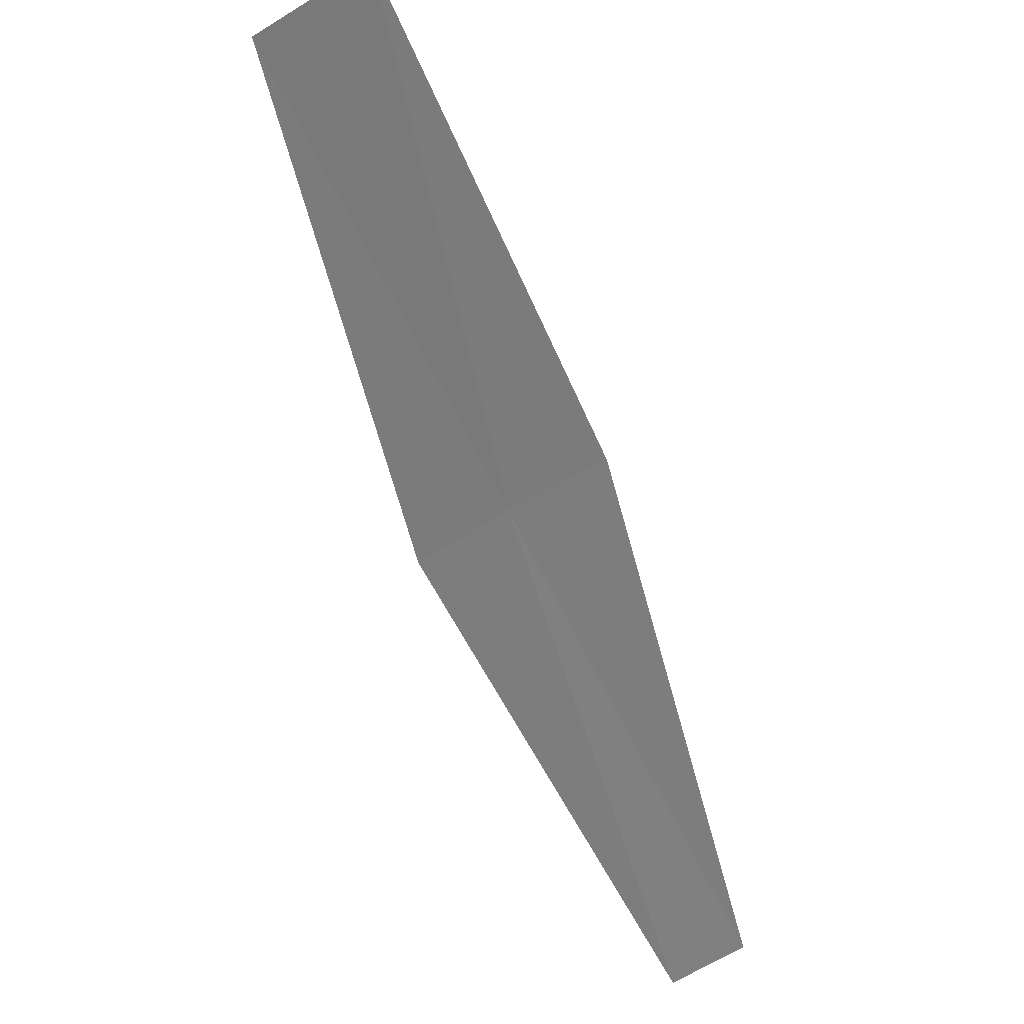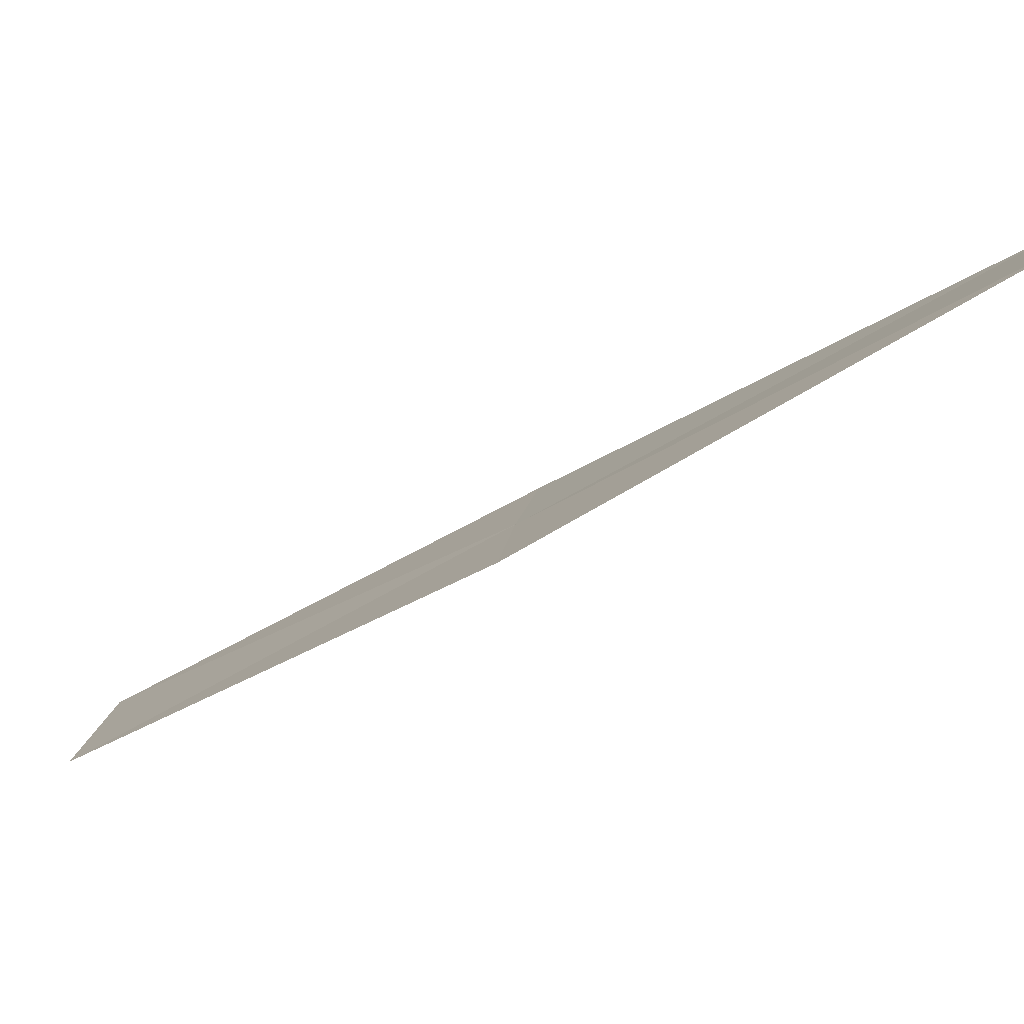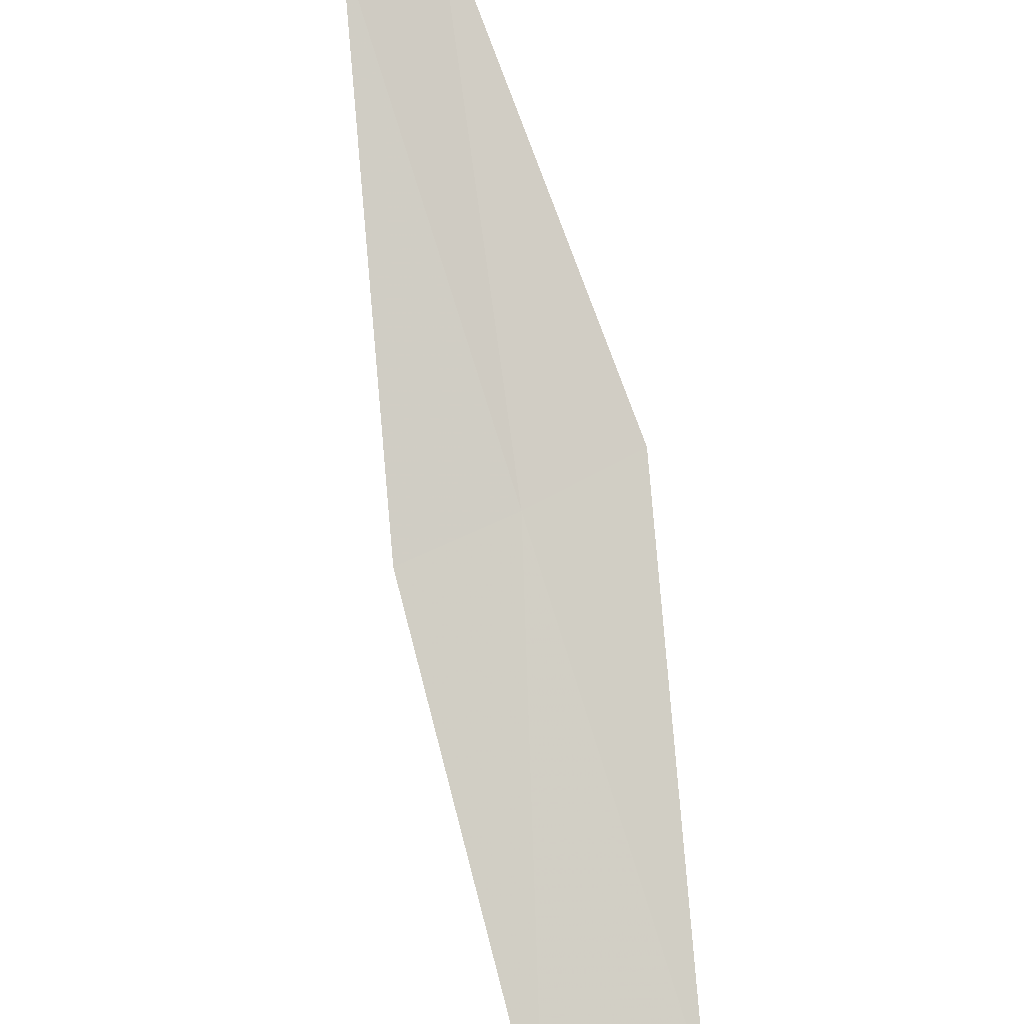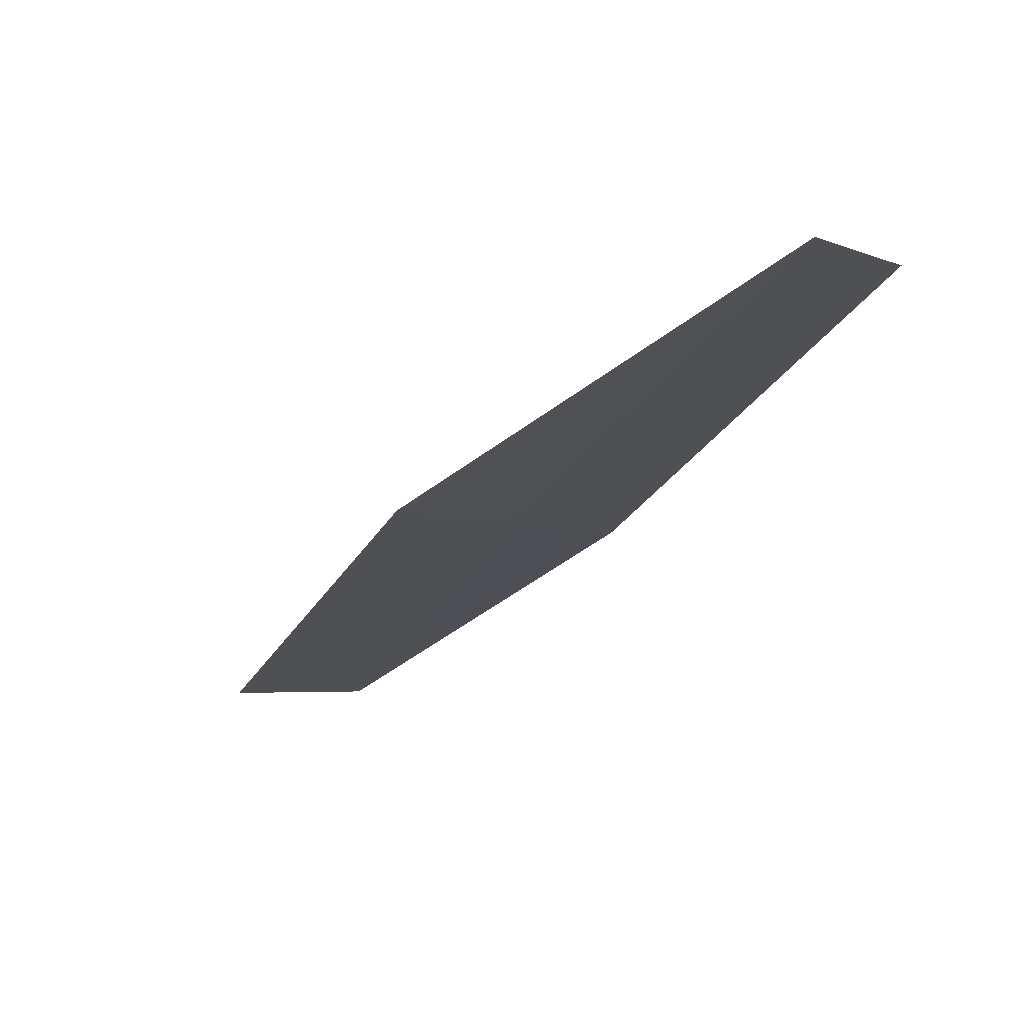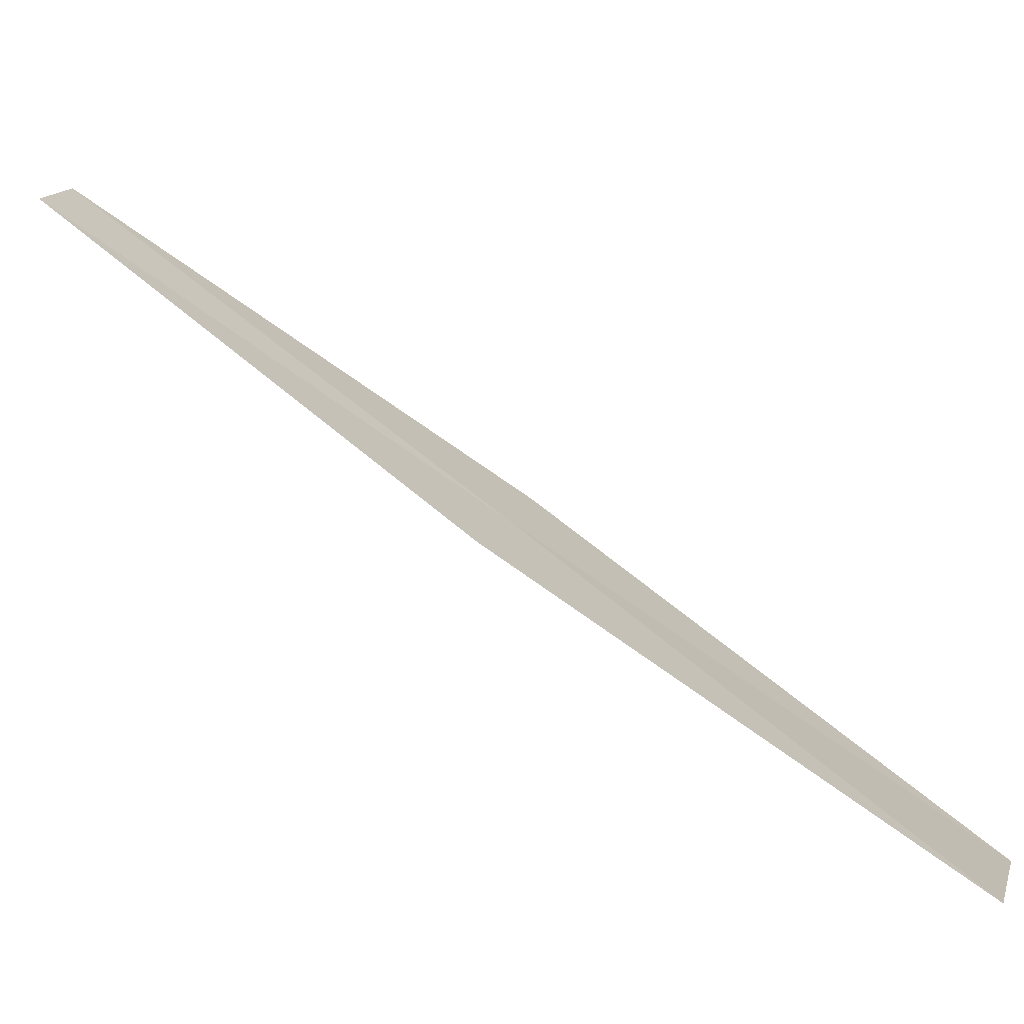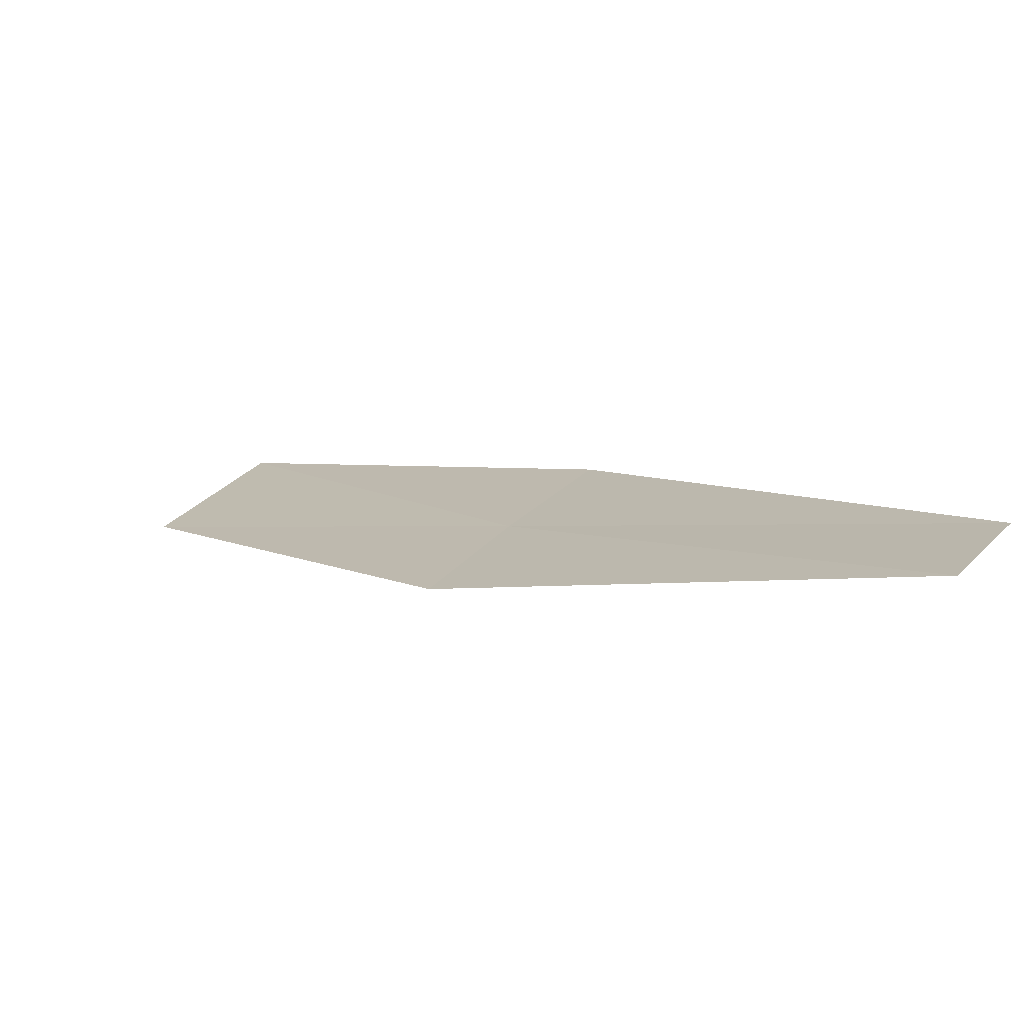
<metadata>
{"format":"obj","ext":"obj","renderer":"f3d","projection":"perspective","resolution":1024,"background":"white","views":[{"elev":64.9,"azim":9.8,"up":"+Y"},{"elev":31.9,"azim":-39.6,"up":"+Z"},{"elev":44.9,"azim":-158.0,"up":"+Z"},{"elev":18.8,"azim":3.5,"up":"+Z"},{"elev":-8.1,"azim":143.0,"up":"+Z"},{"elev":50.8,"azim":-12.2,"up":"+Z"}]}
</metadata>
<code>
v -3.468 3.637 37.38
v -3.958 4.717 36.48
v -3.223 3.841 37.29
v -4.259 4.467 36.57
v -3.701 3.418 37.47
v -2.65 2.779 38.21
v -2.827 2.611 38.3
f 1 3 2
f 1 4 5
f 1 6 3
f 1 7 6
f 1 5 7
f 1 2 4

</code>
